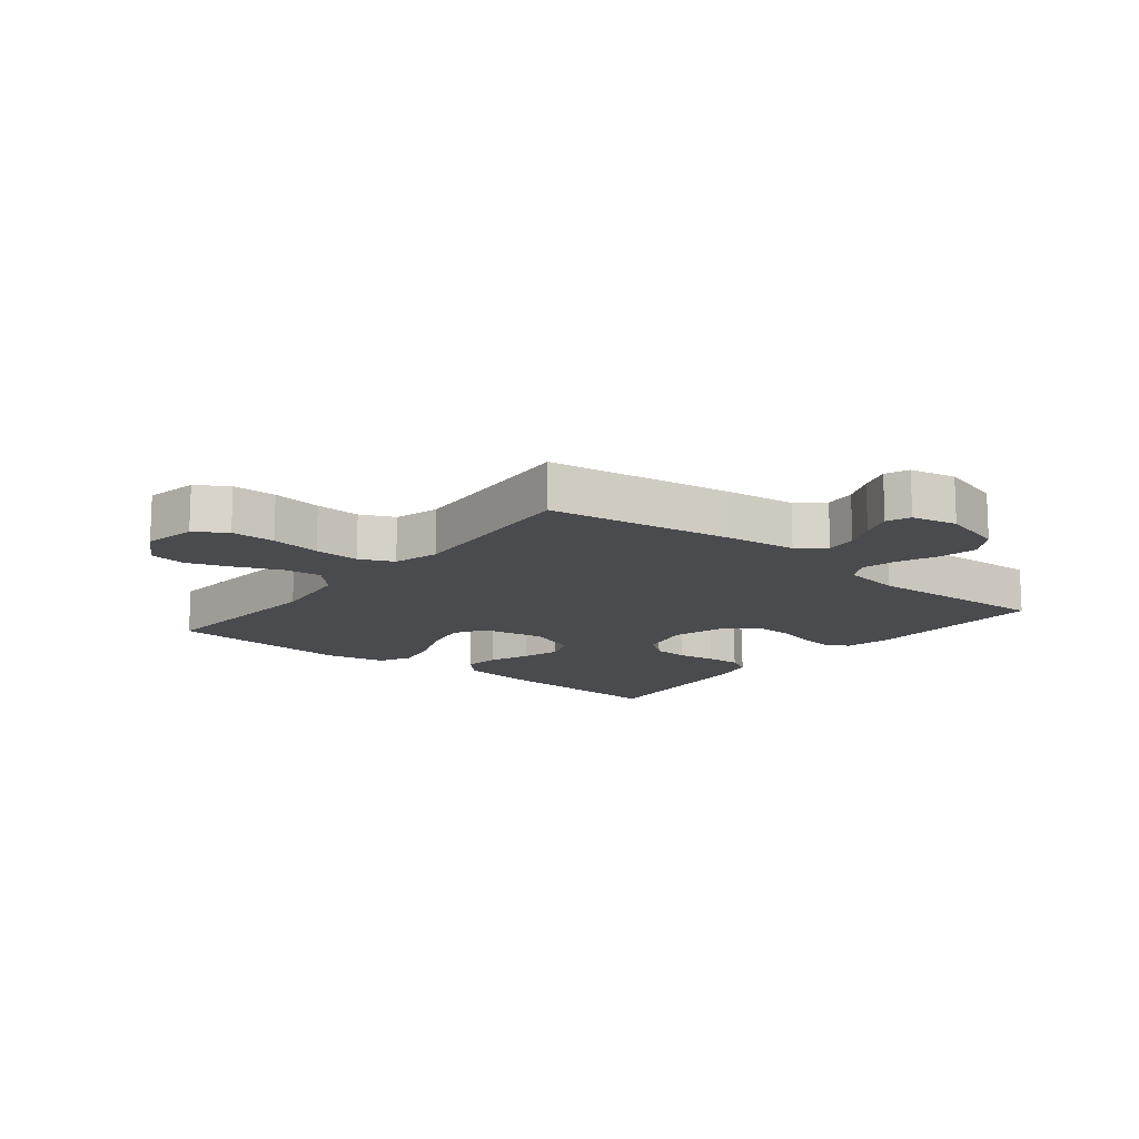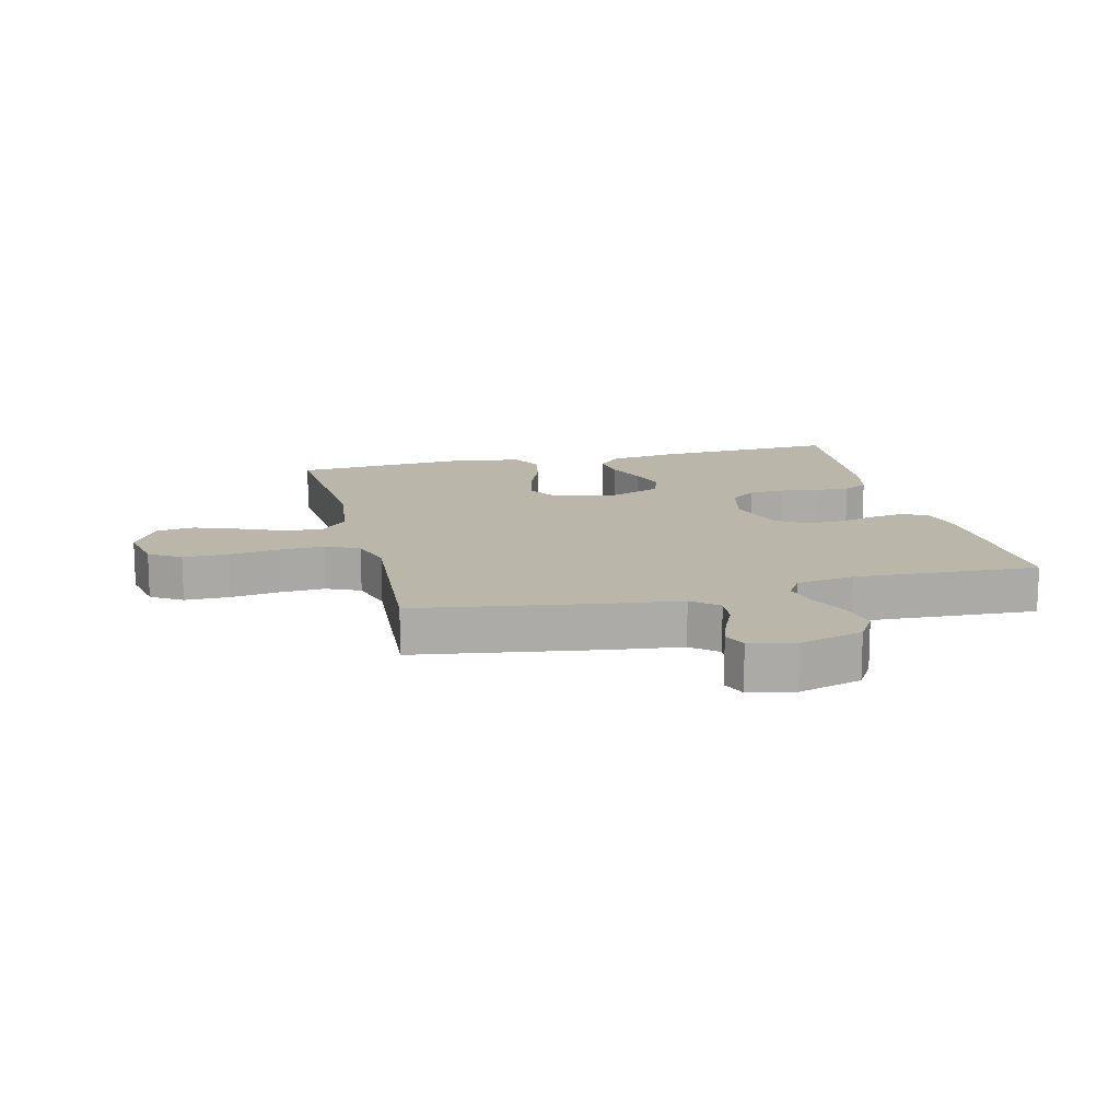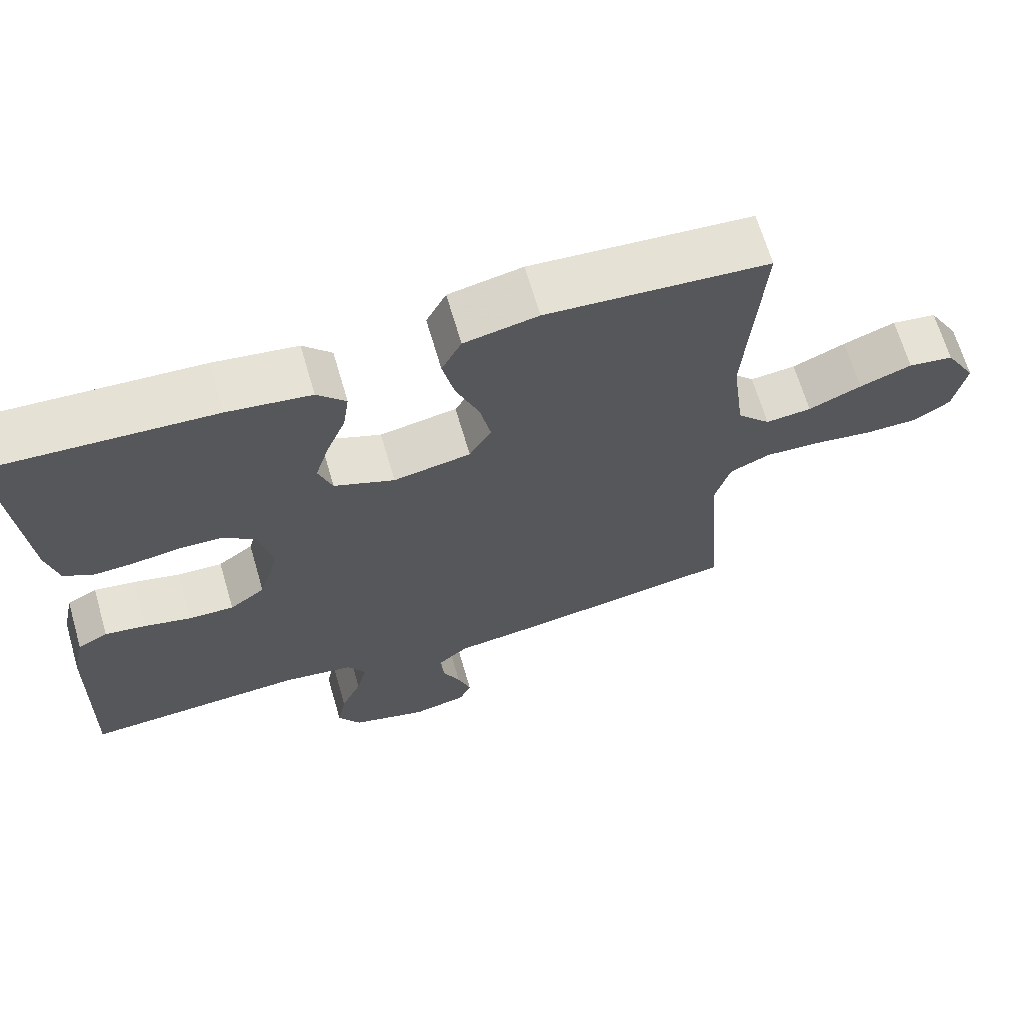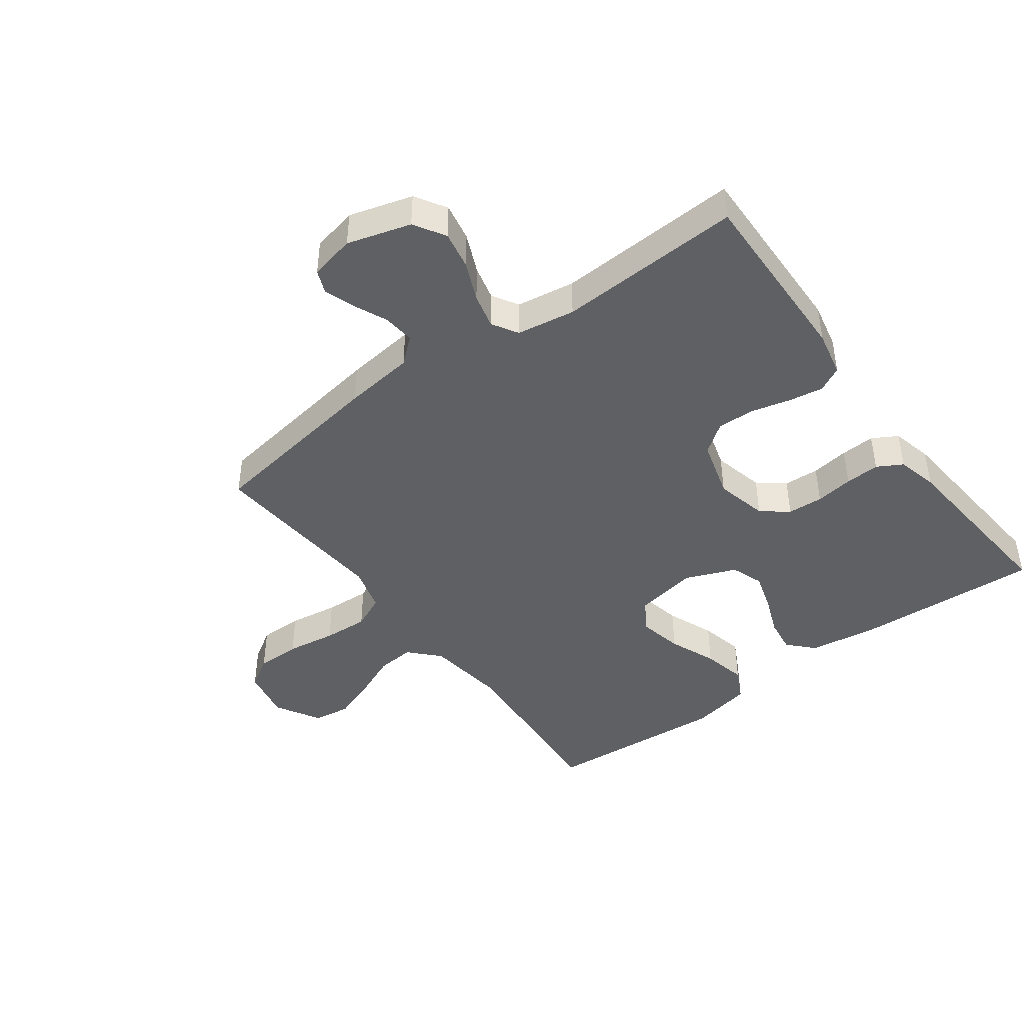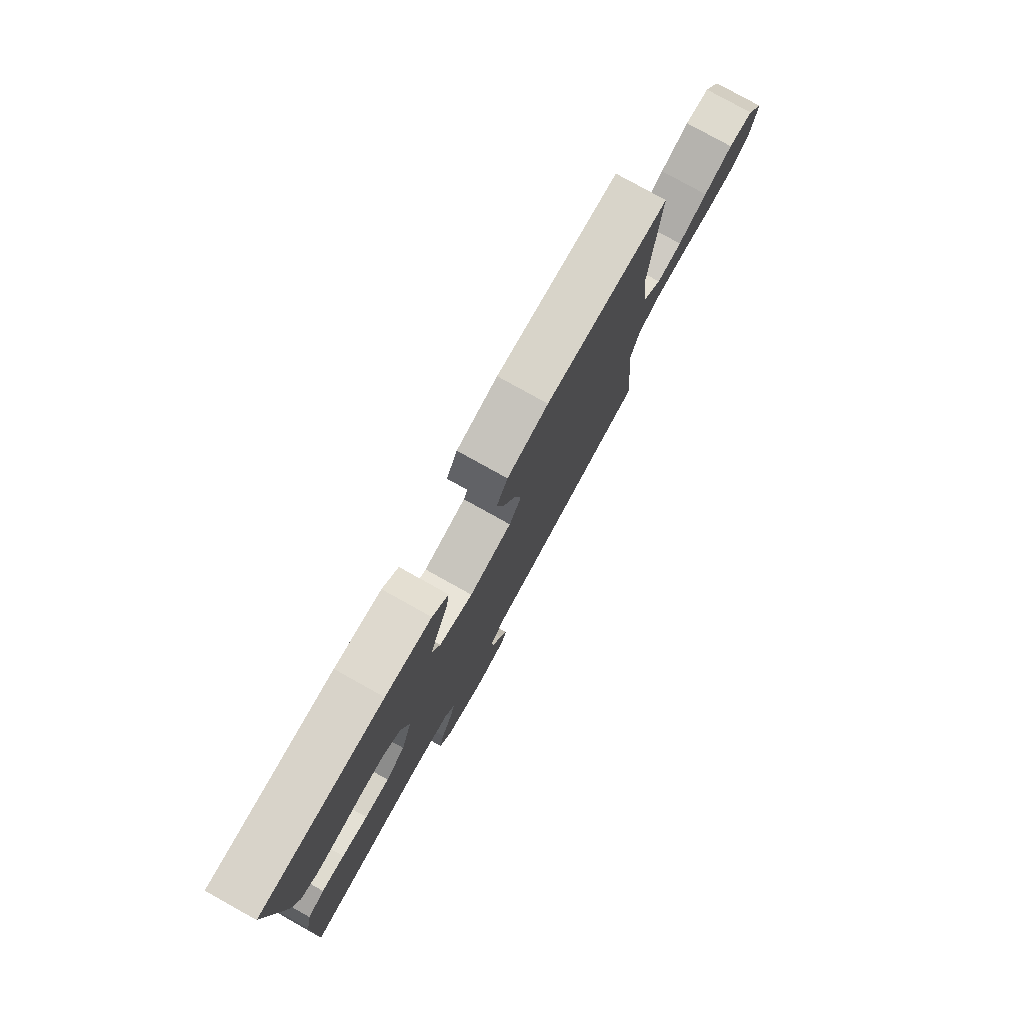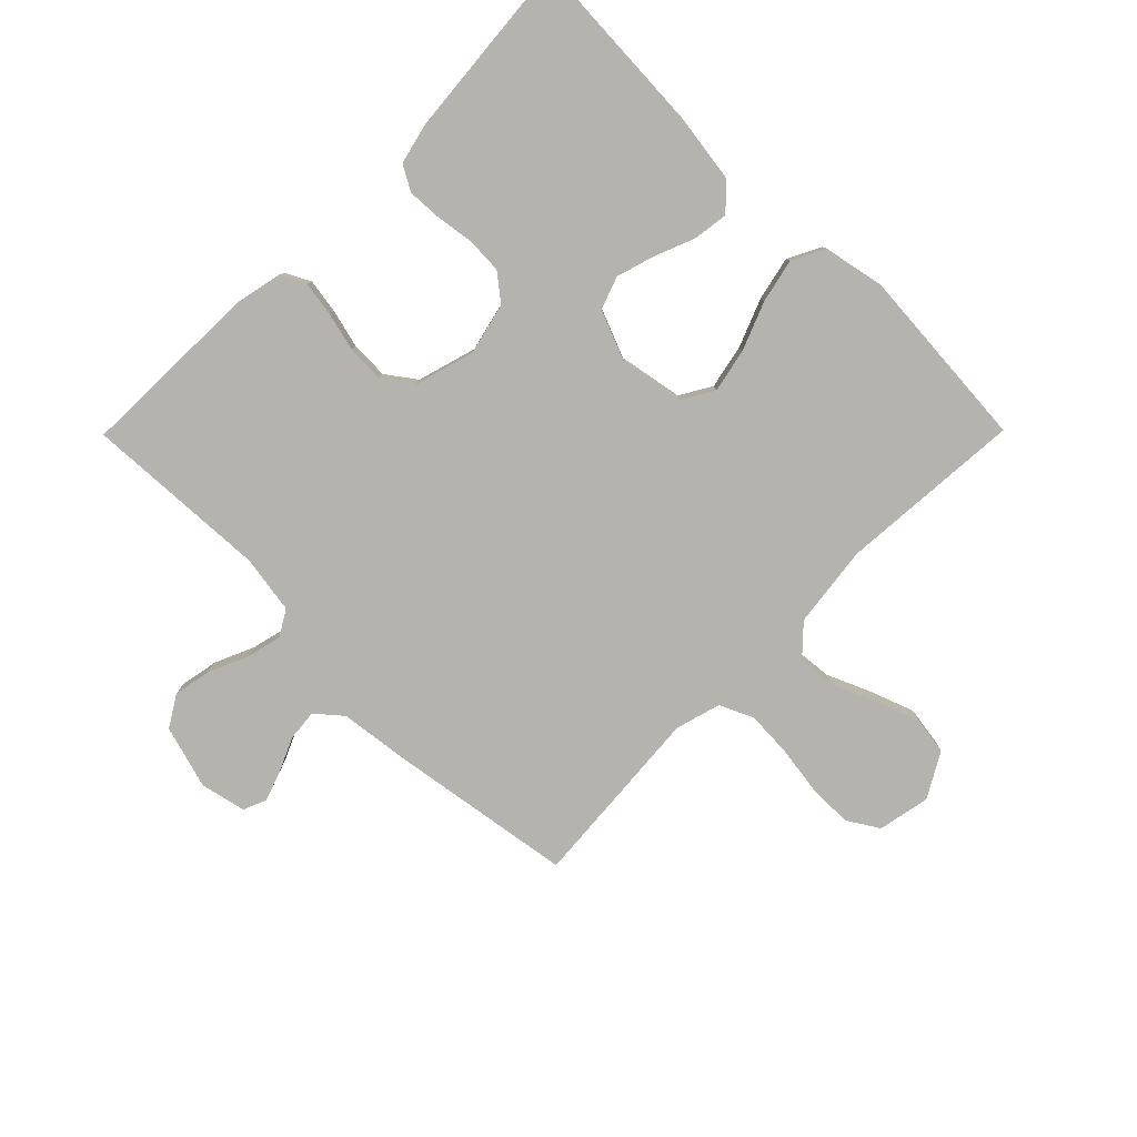
<metadata>
{"format":"obj","ext":"obj","renderer":"f3d","projection":"perspective","resolution":1024,"background":"white","views":[{"elev":-14.0,"azim":141.3,"up":"+Y"},{"elev":14.1,"azim":166.2,"up":"+Y"},{"elev":66.7,"azim":-16.3,"up":"+Z"},{"elev":-43.7,"azim":-143.5,"up":"+Y"},{"elev":79.2,"azim":-60.9,"up":"+Z"},{"elev":-79.9,"azim":-44.7,"up":"+Y"}]}
</metadata>
<code>
v 0.5 0.07 -0.5
v 0.2 0.07 -0.546
v 0.085 0.07 -0.56
v 0.043 0.07 -0.596
v 0.048 0.07 -0.647
v 0.072 0.07 -0.701
v 0.09 0.07 -0.752
v 0.074 0.07 -0.79
v 0 0.07 -0.806
v -0.103 0.07 -0.776
v -0.134 0.07 -0.725
v -0.122 0.07 -0.663
v -0.094 0.07 -0.599
v -0.08 0.07 -0.542
v -0.105 0.07 -0.5
v -0.2 0.07 -0.485
v -0.5 0.07 -0.5
v -0.492 0.07 -0.2
v -0.476 0.07 -0.125
v -0.435 0.07 -0.104
v -0.379 0.07 -0.113
v -0.315 0.07 -0.129
v -0.254 0.07 -0.131
v -0.206 0.07 -0.096
v -0.178 0.07 0
v -0.198 0.07 0.085
v -0.241 0.07 0.119
v -0.299 0.07 0.122
v -0.361 0.07 0.113
v -0.417 0.07 0.11
v -0.458 0.07 0.133
v -0.474 0.07 0.2
v -0.5 0.07 0.5
v -0.2 0.07 0.484
v -0.087 0.07 0.468
v -0.048 0.07 0.427
v -0.056 0.07 0.37
v -0.082 0.07 0.305
v -0.101 0.07 0.243
v -0.082 0.07 0.19
v 0 0.07 0.157
v 0.105 0.07 0.176
v 0.135 0.07 0.227
v 0.12 0.07 0.299
v 0.089 0.07 0.377
v 0.073 0.07 0.449
v 0.1 0.07 0.502
v 0.2 0.07 0.522
v 0.5 0.07 0.5
v 0.478 0.07 0.2
v 0.495 0.07 0.067
v 0.54 0.07 0.019
v 0.602 0.07 0.025
v 0.674 0.07 0.056
v 0.745 0.07 0.082
v 0.806 0.07 0.073
v 0.848 0.07 0
v 0.831 0.07 -0.085
v 0.78 0.07 -0.117
v 0.708 0.07 -0.117
v 0.627 0.07 -0.105
v 0.553 0.07 -0.101
v 0.498 0.07 -0.126
v 0.477 0.07 -0.2
v 0.5 0 -0.5
v 0.2 0 -0.546
v 0.085 0 -0.56
v 0.043 0 -0.596
v 0.048 0 -0.647
v 0.072 0 -0.701
v 0.09 0 -0.752
v 0.074 0 -0.79
v 0 0 -0.806
v -0.103 0 -0.776
v -0.134 0 -0.725
v -0.122 0 -0.663
v -0.094 0 -0.599
v -0.08 0 -0.542
v -0.105 0 -0.5
v -0.2 0 -0.485
v -0.5 0 -0.5
v -0.492 0 -0.2
v -0.476 0 -0.125
v -0.435 0 -0.104
v -0.379 0 -0.113
v -0.315 0 -0.129
v -0.254 0 -0.131
v -0.206 0 -0.096
v -0.178 0 0
v -0.198 0 0.085
v -0.241 0 0.119
v -0.299 0 0.122
v -0.361 0 0.113
v -0.417 0 0.11
v -0.458 0 0.133
v -0.474 0 0.2
v -0.5 0 0.5
v -0.2 0 0.484
v -0.087 0 0.468
v -0.048 0 0.427
v -0.056 0 0.37
v -0.082 0 0.305
v -0.101 0 0.243
v -0.082 0 0.19
v 0 0 0.157
v 0.105 0 0.176
v 0.135 0 0.227
v 0.12 0 0.299
v 0.089 0 0.377
v 0.073 0 0.449
v 0.1 0 0.502
v 0.2 0 0.522
v 0.5 0 0.5
v 0.478 0 0.2
v 0.495 0 0.067
v 0.54 0 0.019
v 0.602 0 0.025
v 0.674 0 0.056
v 0.745 0 0.082
v 0.806 0 0.073
v 0.848 0 0
v 0.831 0 -0.085
v 0.78 0 -0.117
v 0.708 0 -0.117
v 0.627 0 -0.105
v 0.553 0 -0.101
v 0.498 0 -0.126
v 0.477 0 -0.2
f 59 60 61
f 58 59 61
f 57 58 61
f 56 57 61
f 55 56 61
f 54 55 61
f 53 54 61
f 52 53 61 62
f 51 52 62 63
f 48 49 50
f 47 48 50
f 46 47 50
f 45 46 50
f 44 45 50
f 51 63 64
f 50 51 64
f 44 50 64
f 43 44 64
f 36 37 38
f 35 36 38
f 34 35 38
f 33 34 38
f 32 33 38
f 31 32 38
f 30 31 38
f 29 30 38
f 28 29 38
f 27 28 38 39
f 26 27 39 40
f 20 21 22
f 19 20 22
f 18 19 22
f 17 18 22
f 16 17 22
f 15 16 22 23
f 14 15 23 24
f 11 12 13
f 10 11 13
f 9 10 13
f 8 9 13
f 7 8 13
f 6 7 13
f 5 6 13
f 4 5 13 14
f 14 24 25
f 4 14 25
f 3 4 25
f 1 2 3
f 64 1 3
f 43 64 3
f 42 43 3
f 3 25 26
f 42 3 26
f 41 42 26
f 26 40 41
f 125 124 123
f 125 123 122
f 125 122 121
f 125 121 120
f 125 120 119
f 125 119 118
f 125 118 117
f 126 125 117 116
f 127 126 116 115
f 114 113 112
f 114 112 111
f 114 111 110
f 114 110 109
f 114 109 108
f 128 127 115
f 128 115 114
f 128 114 108
f 128 108 107
f 102 101 100
f 102 100 99
f 102 99 98
f 102 98 97
f 102 97 96
f 102 96 95
f 102 95 94
f 102 94 93
f 102 93 92
f 103 102 92 91
f 104 103 91 90
f 86 85 84
f 86 84 83
f 86 83 82
f 86 82 81
f 86 81 80
f 87 86 80 79
f 88 87 79 78
f 77 76 75
f 77 75 74
f 77 74 73
f 77 73 72
f 77 72 71
f 77 71 70
f 77 70 69
f 78 77 69 68
f 89 88 78
f 89 78 68
f 89 68 67
f 67 66 65
f 67 65 128
f 67 128 107
f 67 107 106
f 90 89 67
f 90 67 106
f 90 106 105
f 105 104 90
f 1 65 66 2
f 2 66 67 3
f 3 67 68 4
f 4 68 69 5
f 5 69 70 6
f 6 70 71 7
f 7 71 72 8
f 8 72 73 9
f 9 73 74 10
f 10 74 75 11
f 11 75 76 12
f 12 76 77 13
f 13 77 78 14
f 14 78 79 15
f 15 79 80 16
f 16 80 81 17
f 17 81 82 18
f 18 82 83 19
f 19 83 84 20
f 20 84 85 21
f 21 85 86 22
f 22 86 87 23
f 23 87 88 24
f 24 88 89 25
f 25 89 90 26
f 26 90 91 27
f 27 91 92 28
f 28 92 93 29
f 29 93 94 30
f 30 94 95 31
f 31 95 96 32
f 32 96 97 33
f 33 97 98 34
f 34 98 99 35
f 35 99 100 36
f 36 100 101 37
f 37 101 102 38
f 38 102 103 39
f 39 103 104 40
f 40 104 105 41
f 41 105 106 42
f 42 106 107 43
f 43 107 108 44
f 44 108 109 45
f 45 109 110 46
f 46 110 111 47
f 47 111 112 48
f 48 112 113 49
f 49 113 114 50
f 50 114 115 51
f 51 115 116 52
f 52 116 117 53
f 53 117 118 54
f 54 118 119 55
f 55 119 120 56
f 56 120 121 57
f 57 121 122 58
f 58 122 123 59
f 59 123 124 60
f 60 124 125 61
f 61 125 126 62
f 62 126 127 63
f 63 127 128 64
f 64 128 65 1

</code>
